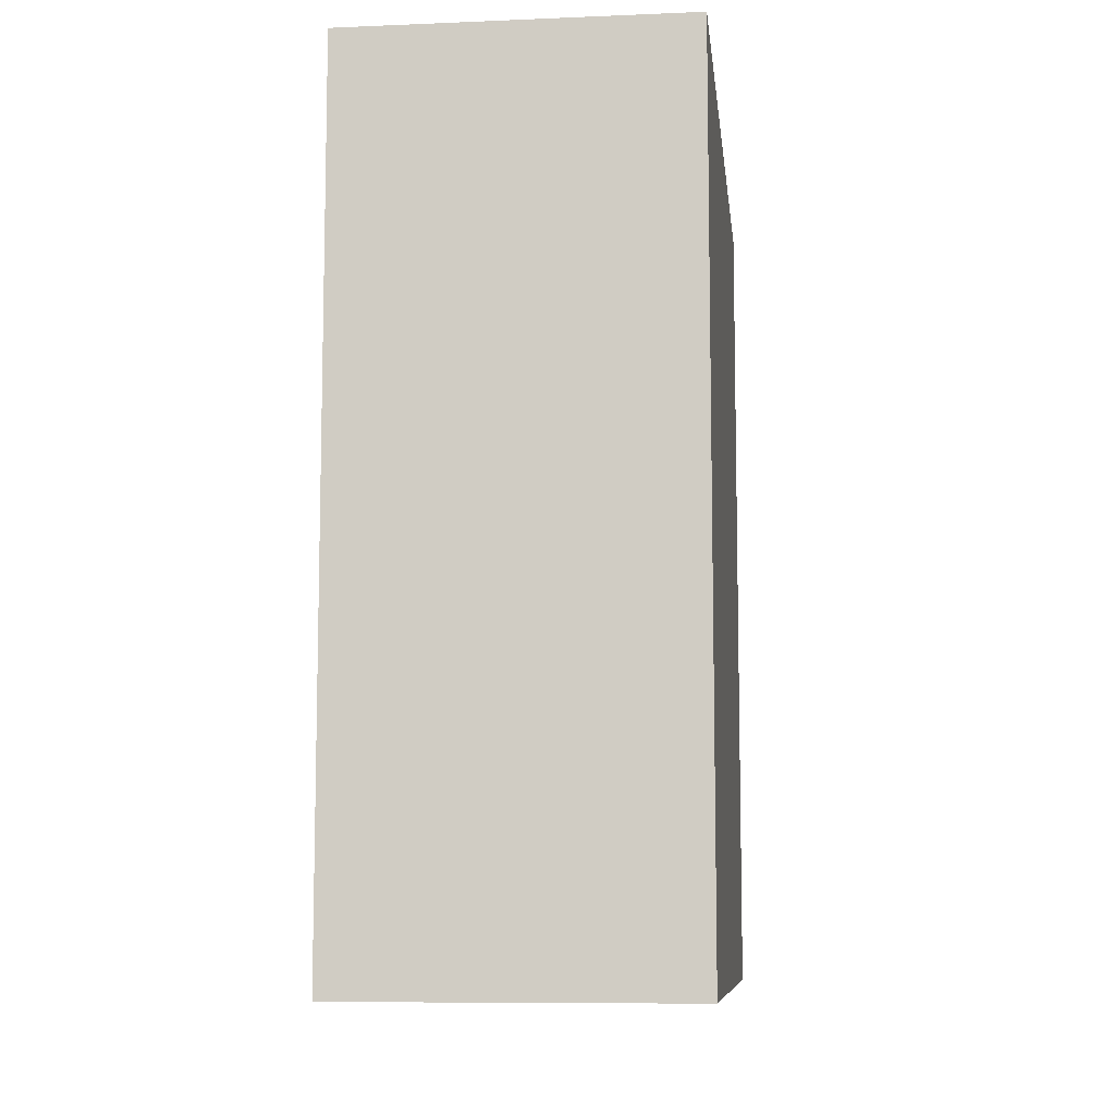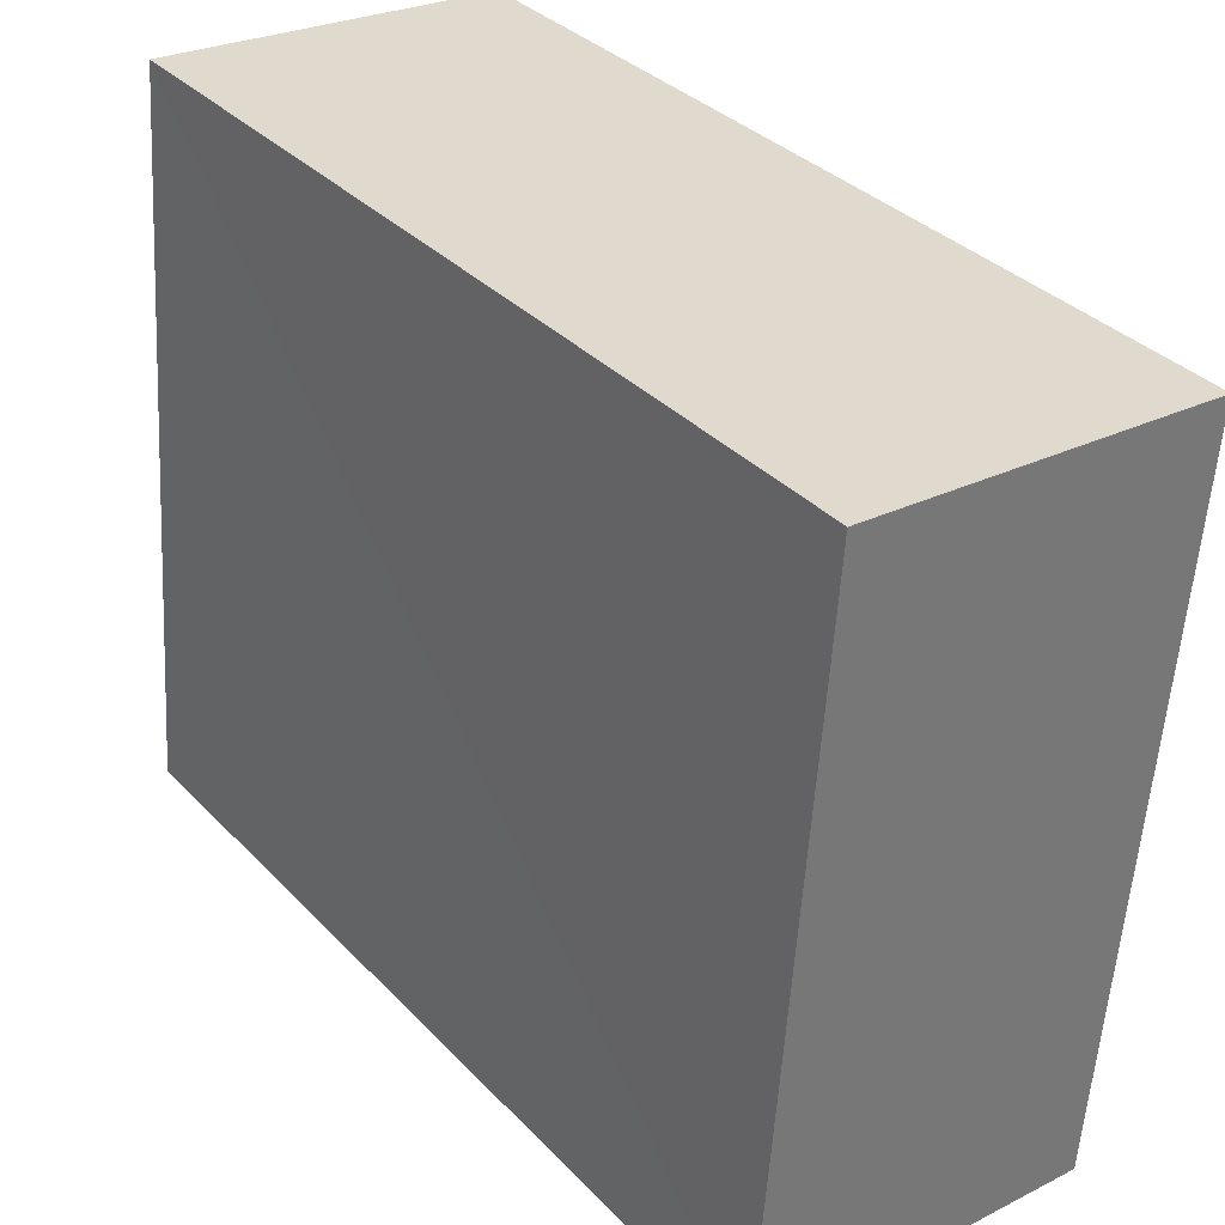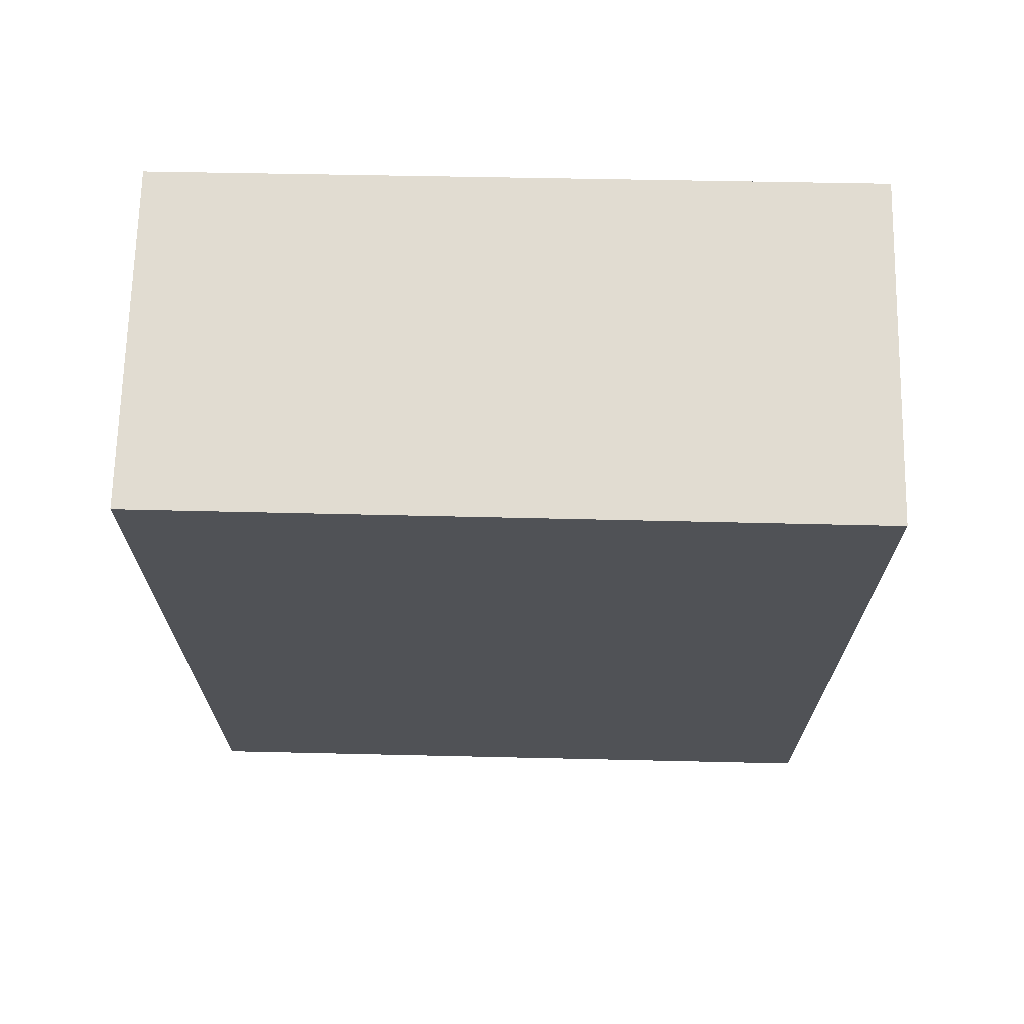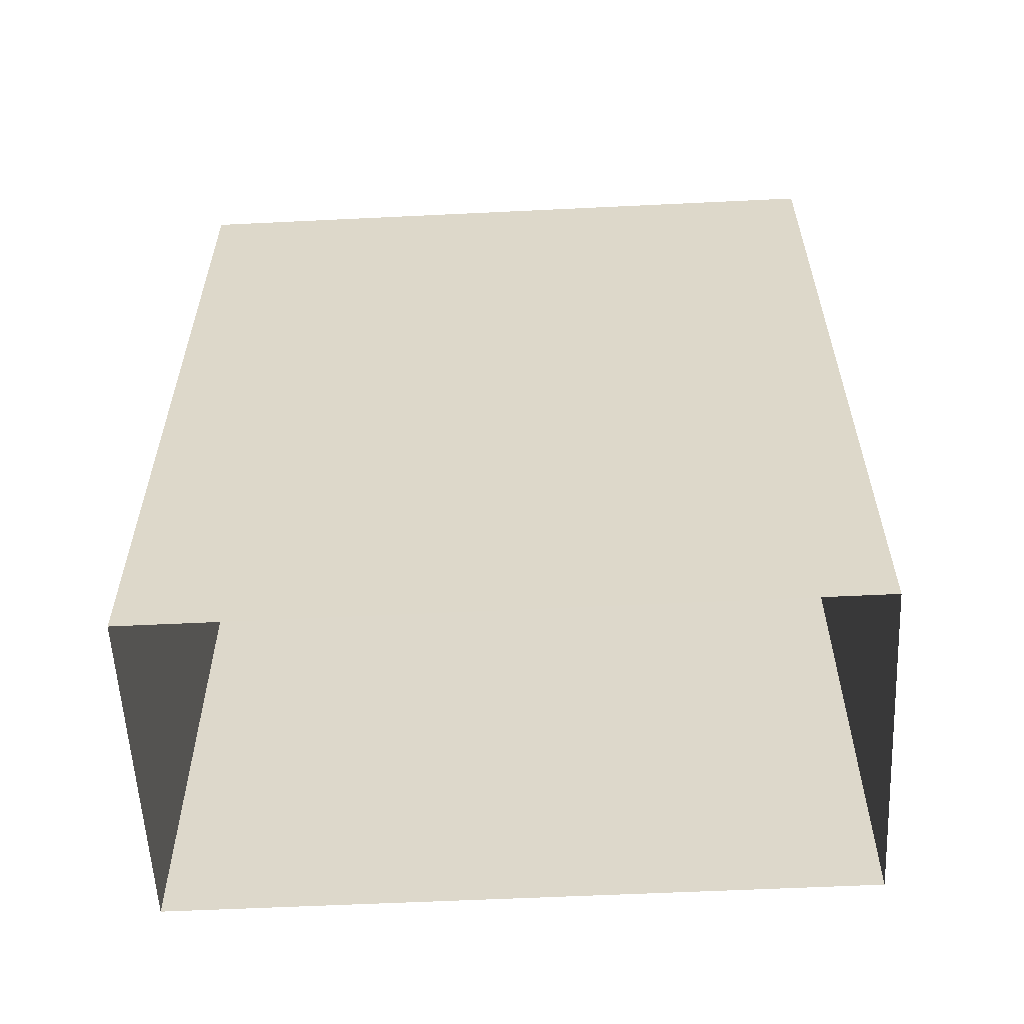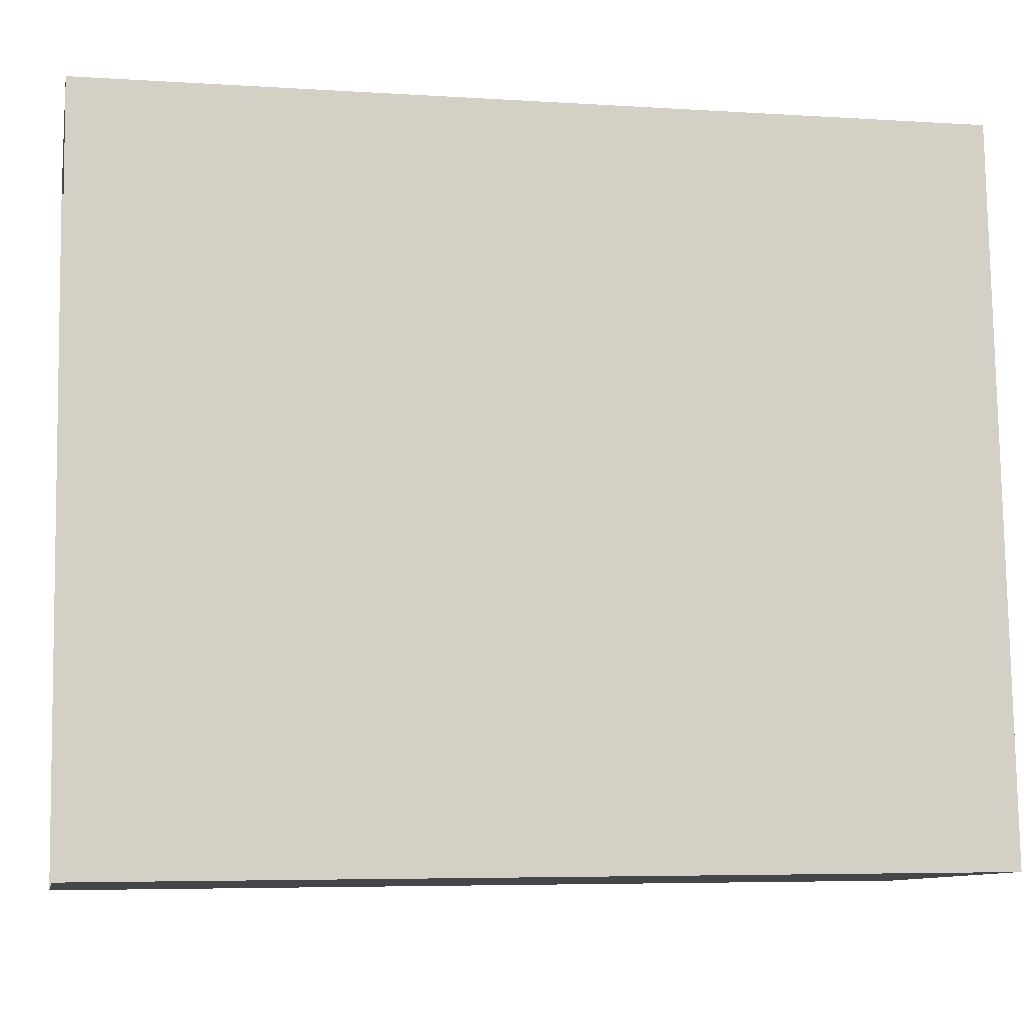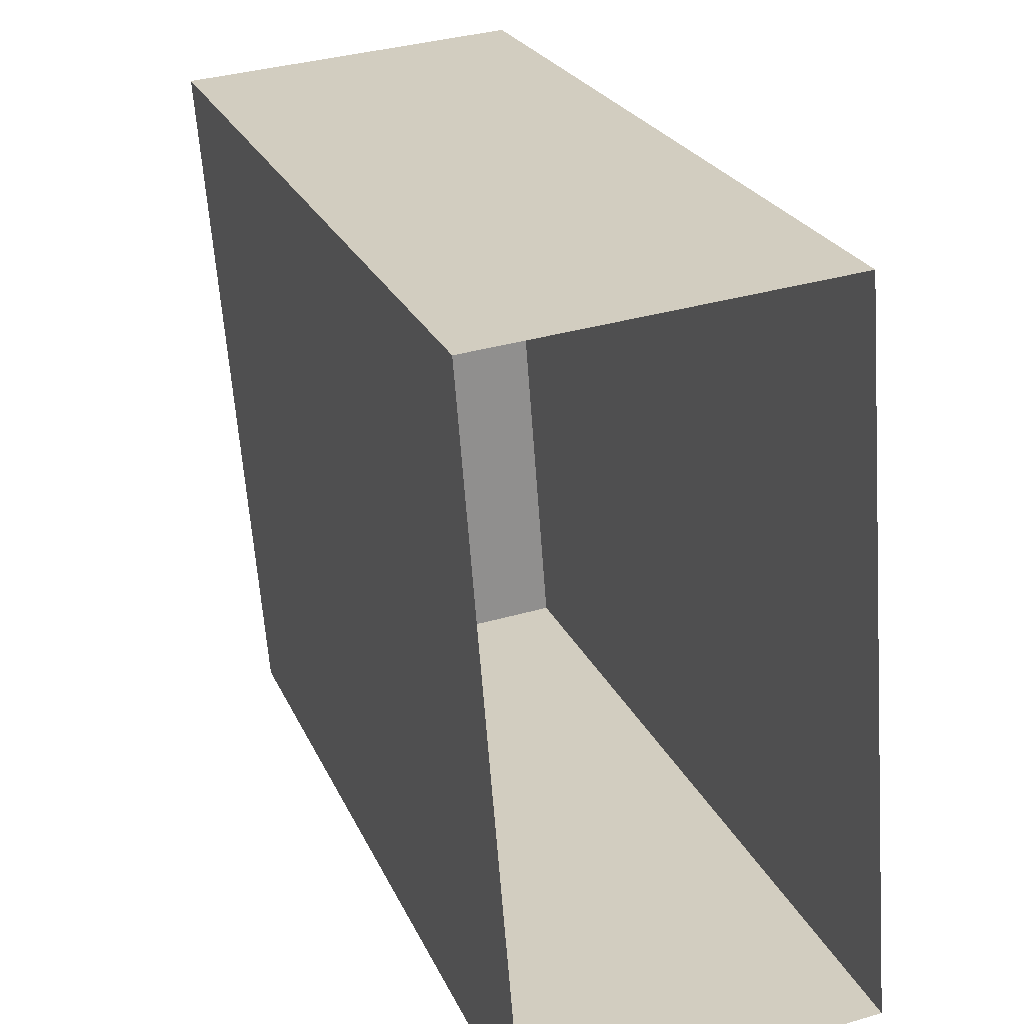
<metadata>
{"format":"obj","ext":"obj","renderer":"f3d","projection":"perspective","resolution":1024,"background":"white","views":[{"elev":-8.9,"azim":-178.3,"up":"+Z"},{"elev":34.9,"azim":-36.9,"up":"+Y"},{"elev":69.2,"azim":-93.3,"up":"+Z"},{"elev":-57.9,"azim":-91.6,"up":"+Z"},{"elev":-5.6,"azim":-101.2,"up":"+Y"},{"elev":24.2,"azim":160.4,"up":"+Y"}]}
</metadata>
<code>
v -3.725e+05 -1.047e+05 27.38
v -3.725e+05 -1.047e+05 27.38
v -3.725e+05 -1.047e+05 27.38
v -3.725e+05 -1.047e+05 27.38
v -3.725e+05 -1.047e+05 37.96
v -3.725e+05 -1.047e+05 37.96
v -3.725e+05 -1.047e+05 37.96
v -3.725e+05 -1.047e+05 37.96
f 1 2 3
f 4 1 3
f 5 6 7
f 8 5 7
f 5 1 4
f 6 5 4
f 8 2 1
f 5 8 1
f 8 3 2
f 8 7 3
f 6 4 3
f 7 6 3

</code>
